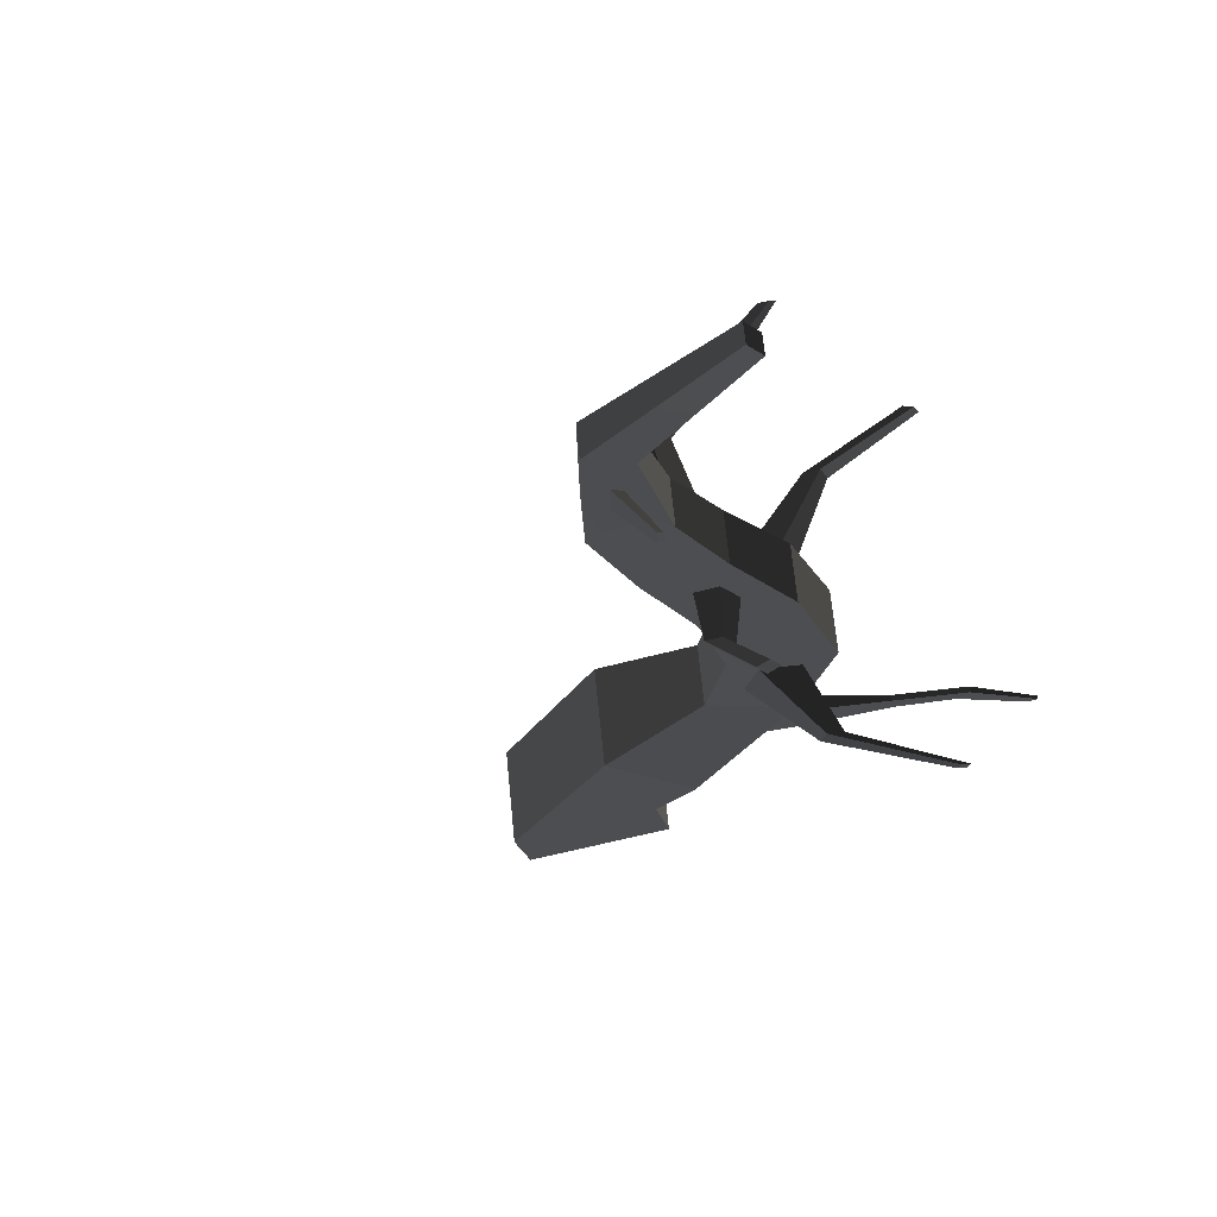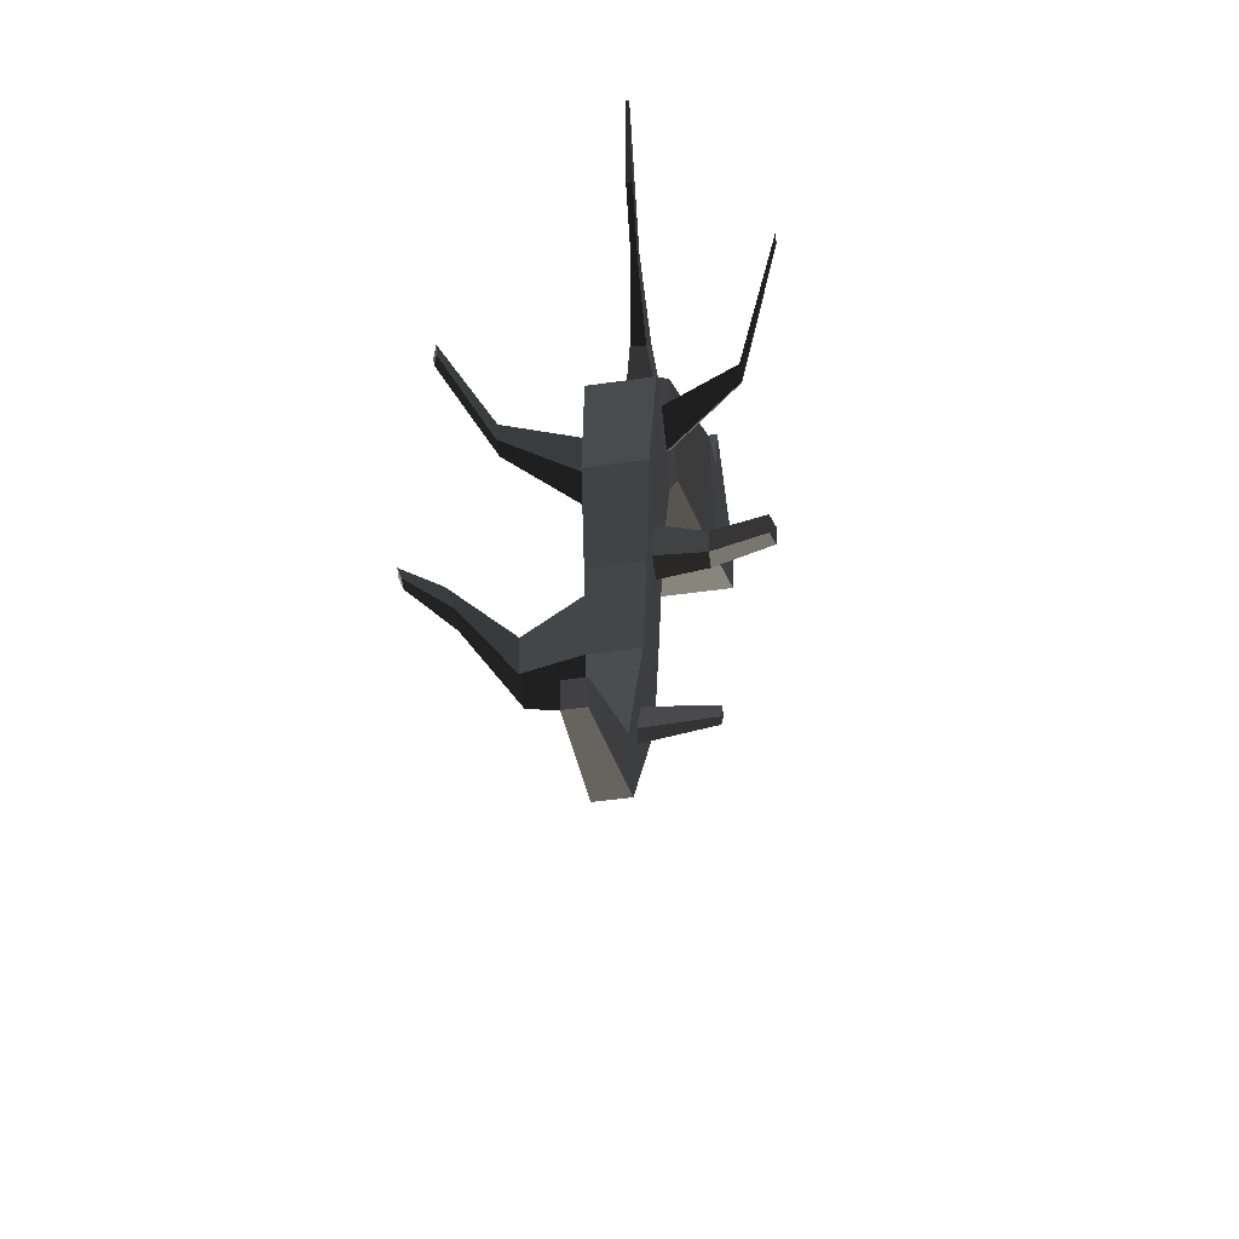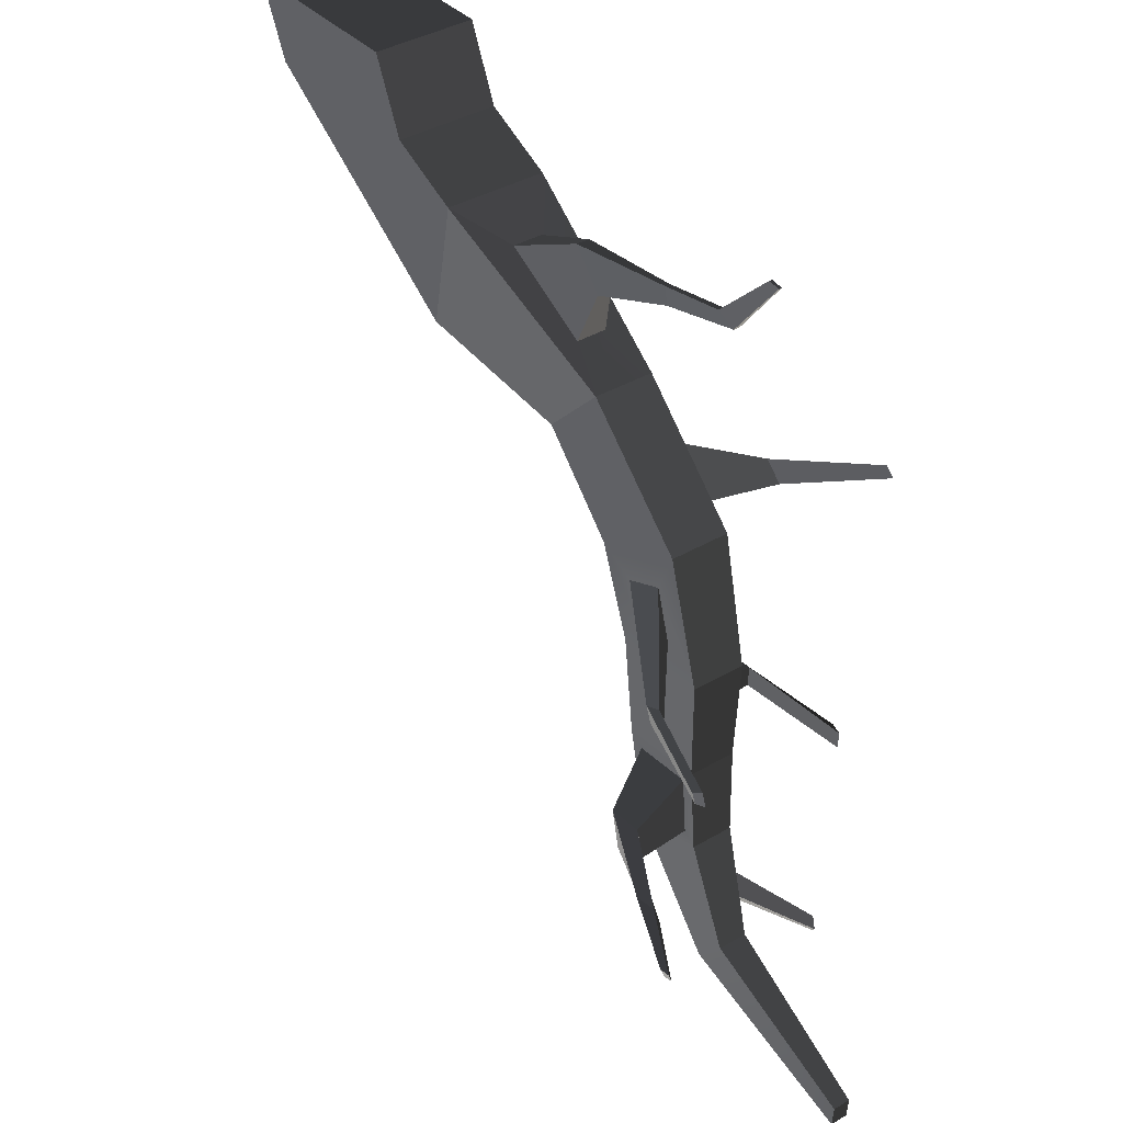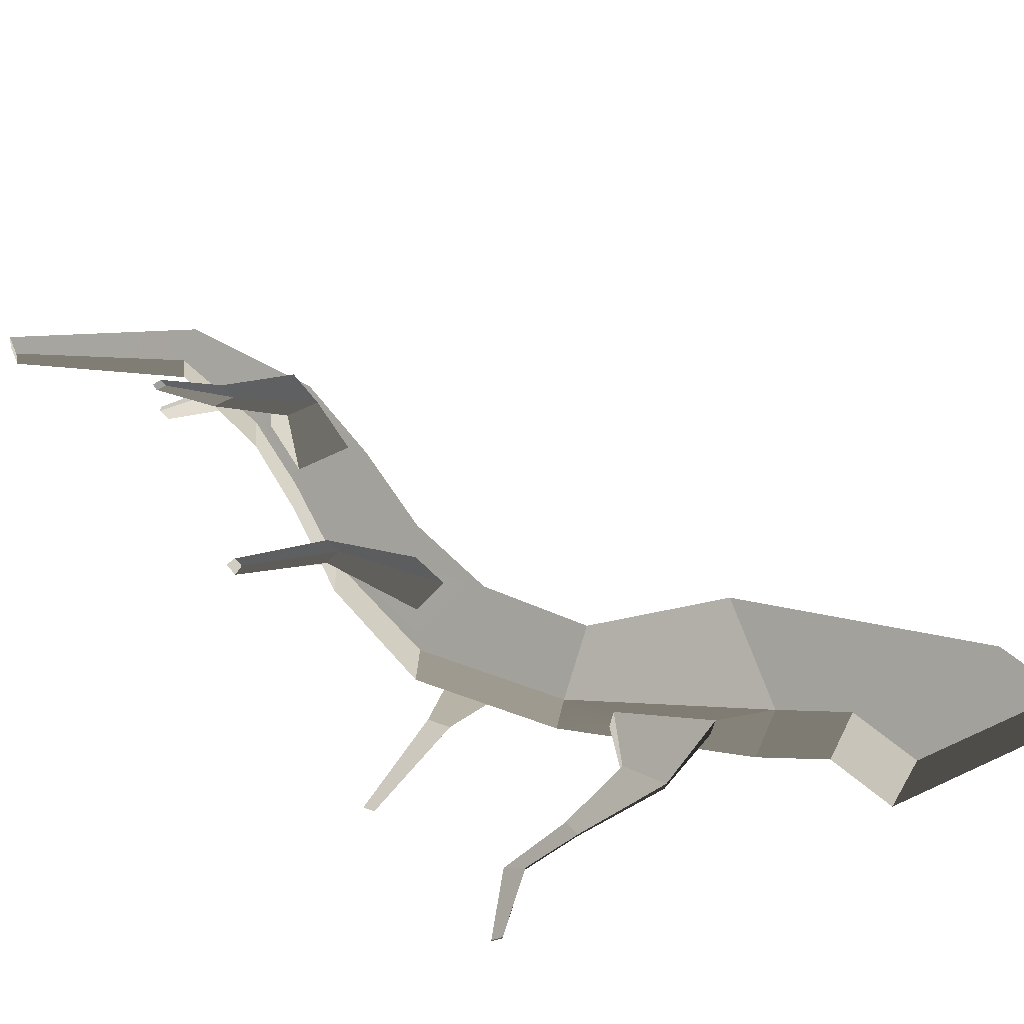
<metadata>
{"format":"obj","ext":"obj","renderer":"f3d","projection":"perspective","resolution":1024,"background":"white","views":[{"elev":-18.0,"azim":32.8,"up":"+Z"},{"elev":-42.9,"azim":93.2,"up":"+Y"},{"elev":40.0,"azim":47.4,"up":"+Y"},{"elev":58.7,"azim":153.0,"up":"+Z"}]}
</metadata>
<code>
v -42.16 46.54 -9.584
v -46.11 56.36 -9.856
v -69.8 56.41 -11.45
v -65.85 46.59 -11.17
v -32.89 41.77 -8.949
v -36.07 24.09 -9.14
v -46.11 56.36 -9.856
v -47.68 56.36 3.473
v -71.37 56.41 1.882
v -69.8 56.41 -11.45
v -36.07 24.09 -9.14
v -65.85 46.59 -11.17
v -67.42 46.59 2.154
v -37.68 24.13 4.186
v -34.51 41.81 4.376
v -43.73 46.54 3.744
v -42.16 46.54 -9.584
v -32.89 41.77 -8.949
v -67.42 46.59 2.154
v -71.37 56.41 1.882
v -47.68 56.36 3.473
v -43.73 46.54 3.744
v -37.68 24.13 4.186
v -34.51 41.81 4.376
v -43.73 46.54 3.744
v -47.68 56.36 3.473
v -46.11 56.36 -9.856
v -42.16 46.54 -9.584
v -65.85 46.59 -11.17
v -69.8 56.41 -11.45
v -71.37 56.41 1.882
v -67.42 46.59 2.154
v -34.51 41.81 4.376
v -10.39 27.23 3.356
v -18.55 18.47 2.813
v -37.68 24.13 4.186
v -9.424 27.21 -4.639
v 4.704 12.21 -3.652
v 3.734 12.23 4.343
v -10.39 27.23 3.356
v -36.07 24.09 -9.14
v -17.58 18.44 -5.182
v -9.424 27.21 -4.639
v -32.89 41.77 -8.949
v -32.89 41.77 -8.949
v -27.51 37.86 -3.871
v -27.99 37.86 0.05693
v -34.51 41.81 4.376
v -37.68 24.13 4.186
v -18.55 18.47 2.813
v -17.58 18.44 -5.182
v -36.07 24.09 -9.14
v -8.576 6.876 3.511
v -4.68 -6.165 3.394
v -3.806 -6.184 -3.802
v -7.606 6.854 -4.484
v -18.55 18.47 2.813
v -8.576 6.876 3.511
v -7.606 6.854 -4.484
v -17.58 18.44 -5.182
v -10.39 27.23 3.356
v 3.734 12.23 4.343
v -8.576 6.876 3.511
v -18.55 18.47 2.813
v -3.814 3.992 3.724
v 1.357 6.24 4.073
v -2.177 -1.485 3.674
v -4.68 -6.165 3.394
v 3.175 -1.132 4.039
v 8.064 -5.325 4.262
v -3.517 -20.64 3.087
v 7.796 -19.89 3.858
v -1.583 -22.52 3.174
v 0.1233 -32.5 3.08
v -1.08 -34.89 2.953
v 6.846 -30.66 3.536
v 8.525 -32.26 3.605
v 9.69 -51.96 2.844
v 13.53 -47.42 3.1
v 6.336 -22 3.714
v 34.91 -62.47 3.77
v 35.1 -59.24 3.778
v -7.606 6.854 -4.484
v -5.621 11.08 -4.322
v -10.86 16.73 -4.627
v -17.58 18.44 -5.182
v 4.704 12.21 -3.652
v -0.6967 13.22 -3.989
v -6.348 19.23 -4.384
v -9.424 27.21 -4.639
v -7.606 6.854 -4.484
v -3.806 -6.184 -3.802
v 8.937 -5.344 -2.933
v 4.704 12.21 -3.652
v 4.599 -10.72 -3.079
v 0.776 -10.97 -3.339
v -2.742 -20.65 -3.3
v 1.095 -15.31 -3.189
v 4.489 -15.09 -2.958
v 8.571 -19.91 -2.529
v 9.222 -32.28 -2.144
v -0.3824 -34.91 -2.796
v 8.5 -39.3 -1.857
v 6.099 -39.96 -2.02
v 10.18 -51.97 -1.18
v 8.739 -44.23 -1.616
v 14.02 -47.43 -0.9246
v 9.699 -43.09 -1.552
v 35.39 -59.25 1.363
v 35.21 -62.48 1.356
v 9.222 -32.28 -2.144
v 4.704 12.21 -3.652
v 8.937 -5.344 -2.933
v 8.064 -5.325 4.262
v 3.734 12.23 4.343
v 8.571 -19.91 -2.529
v 9.222 -32.28 -2.144
v 8.525 -32.26 3.605
v 7.796 -19.89 3.858
v -4.68 -6.165 3.394
v -3.517 -20.64 3.087
v -2.742 -20.65 -3.3
v -3.806 -6.184 -3.802
v -3.517 -20.64 3.087
v -1.08 -34.89 2.953
v -0.3824 -34.91 -2.796
v -2.742 -20.65 -3.3
v 9.222 -32.28 -2.144
v 14.02 -47.43 -0.9246
v 13.53 -47.42 3.1
v 8.525 -32.26 3.605
v -1.08 -34.89 2.953
v 9.69 -51.96 2.844
v 10.18 -51.97 -1.18
v -0.3824 -34.91 -2.796
v 34.91 -62.47 3.77
v 35.1 -59.24 3.778
v 35.39 -59.25 1.363
v 35.21 -62.48 1.356
v 14.02 -47.43 -0.9246
v 35.39 -59.25 1.363
v 35.1 -59.24 3.778
v 13.53 -47.42 3.1
v 9.69 -51.96 2.844
v 34.91 -62.47 3.77
v 35.21 -62.48 1.356
v 10.18 -51.97 -1.18
v -3.814 3.992 3.724
v 8.641 -2.061 12.81
v 9.342 -4.409 12.79
v -2.177 -1.485 3.674
v 10.86 -1.098 12.96
v 23.18 -1.978 18.17
v 21.94 -2.606 18.56
v 10.86 -1.098 12.96
v 21.94 -2.606 18.56
v 8.641 -2.061 12.81
v 1.357 6.24 4.073
v 10.86 -1.098 12.96
v 8.641 -2.061 12.81
v -3.814 3.992 3.724
v 3.175 -1.132 4.039
v 11.64 -4.258 12.95
v 10.86 -1.098 12.96
v 1.357 6.24 4.073
v -2.177 -1.485 3.674
v 9.342 -4.409 12.79
v 11.64 -4.258 12.95
v 3.175 -1.132 4.039
v 23.18 -1.978 18.17
v 23.57 -4.042 18
v 22.28 -4.14 18.4
v 21.94 -2.606 18.56
v 11.64 -4.258 12.95
v 23.57 -4.042 18
v 23.18 -1.978 18.17
v 10.86 -1.098 12.96
v 9.342 -4.409 12.79
v 22.28 -4.14 18.4
v 23.57 -4.042 18
v 11.64 -4.258 12.95
v 8.641 -2.061 12.81
v 21.94 -2.606 18.56
v 22.28 -4.14 18.4
v 9.342 -4.409 12.79
v 2.209 -12.29 -9.091
v 13.16 -20.29 -15.78
v 14.94 -20.15 -15.05
v 4.757 -12.12 -8.917
v 8.937 -5.344 -2.933
v 8.571 -19.91 -2.529
v 7.796 -19.89 3.858
v 8.064 -5.325 4.262
v 0.776 -10.97 -3.339
v 2.209 -12.29 -9.091
v 4.757 -12.12 -8.917
v 4.599 -10.72 -3.079
v 9.699 -43.09 -1.552
v 18.32 -49.46 -9.639
v 17.84 -50.03 -9.671
v 8.739 -44.23 -1.616
v 16.52 -47.9 -9.873
v 17.84 -50.03 -9.671
v 18.32 -49.46 -9.639
v 16.52 -47.9 -9.873
v 18.32 -49.46 -9.639
v 17.72 -47.57 -9.792
v 8.5 -39.3 -1.857
v 17.72 -47.57 -9.792
v 18.32 -49.46 -9.639
v 9.699 -43.09 -1.552
v 6.099 -39.96 -2.02
v 16.52 -47.9 -9.873
v 17.72 -47.57 -9.792
v 8.5 -39.3 -1.857
v 8.739 -44.23 -1.616
v 17.84 -50.03 -9.671
v 16.52 -47.9 -9.873
v 6.099 -39.96 -2.02
v 4.599 -10.72 -3.079
v 4.757 -12.12 -8.917
v 4.684 -15.03 -8.836
v 4.489 -15.09 -2.958
v 4.489 -15.09 -2.958
v 4.684 -15.03 -8.836
v 2.422 -15.18 -8.99
v 1.095 -15.31 -3.189
v 1.095 -15.31 -3.189
v 2.422 -15.18 -8.99
v 2.209 -12.29 -9.091
v 0.776 -10.97 -3.339
v 13.16 -20.29 -15.78
v 13.25 -22.72 -15.66
v 14.83 -22.6 -15.01
v 14.94 -20.15 -15.05
v 4.757 -12.12 -8.917
v 14.94 -20.15 -15.05
v 14.83 -22.6 -15.01
v 4.684 -15.03 -8.836
v 4.684 -15.03 -8.836
v 14.83 -22.6 -15.01
v 13.25 -22.72 -15.66
v 2.422 -15.18 -8.99
v 2.422 -15.18 -8.99
v 13.25 -22.72 -15.66
v 13.16 -20.29 -15.78
v 2.209 -12.29 -9.091
v 6.846 -30.66 3.536
v 5.678 -31.96 10.39
v 5.372 -26.76 10.5
v 6.336 -22 3.714
v 12.07 -28.71 16.98
v 20.15 -32.11 20.75
v 20.36 -33.74 20.18
v 12.5 -32.09 15.78
v 6.336 -22 3.714
v 5.372 -26.76 10.5
v 0.6209 -27.07 10.18
v -1.583 -22.52 3.174
v -1.583 -22.52 3.174
v 0.6209 -27.07 10.18
v 1.645 -33.06 10.12
v 0.1233 -32.5 3.08
v 0.1233 -32.5 3.08
v 1.645 -33.06 10.12
v 5.678 -31.96 10.39
v 6.846 -30.66 3.536
v 21.58 -32.03 20.75
v 21.58 -33.44 20.25
v 20.36 -33.74 20.18
v 20.15 -32.11 20.75
v 12.5 -32.09 15.78
v 20.36 -33.74 20.18
v 21.58 -33.44 20.25
v 15.05 -31.47 15.94
v 15.05 -31.47 15.94
v 21.58 -33.44 20.25
v 21.58 -32.03 20.75
v 15.04 -28.54 16.99
v 15.04 -28.54 16.99
v 21.58 -32.03 20.75
v 20.15 -32.11 20.75
v 12.07 -28.71 16.98
v 5.372 -26.76 10.5
v 15.04 -28.54 16.99
v 12.07 -28.71 16.98
v 0.6209 -27.07 10.18
v 5.678 -31.96 10.39
v 15.05 -31.47 15.94
v 15.04 -28.54 16.99
v 5.372 -26.76 10.5
v 0.6209 -27.07 10.18
v 12.07 -28.71 16.98
v 12.5 -32.09 15.78
v 1.645 -33.06 10.12
v 1.645 -33.06 10.12
v 12.5 -32.09 15.78
v 15.05 -31.47 15.94
v 5.678 -31.96 10.39
v -27.51 37.86 -3.871
v -17.6 42.64 -2.285
v -17.64 42.86 -0.3182
v -27.99 37.86 0.05693
v -34.51 41.81 4.376
v -27.99 37.86 0.05693
v -16.1 30.87 0.9463
v -10.39 27.23 3.356
v -15.61 30.86 -3.051
v -9.424 27.21 -4.639
v -27.51 37.86 -3.871
v -32.89 41.77 -8.949
v -13.55 38.11 0.1809
v -3.168 41.6 -0.5055
v -3.197 41.49 -1.306
v -13.51 37.87 -1.82
v -16.1 30.87 0.9463
v -13.55 38.11 0.1809
v -13.51 37.87 -1.82
v -15.61 30.86 -3.051
v -15.61 30.86 -3.051
v -13.51 37.87 -1.82
v -17.6 42.64 -2.285
v -27.51 37.86 -3.871
v -27.99 37.86 0.05693
v -17.64 42.86 -0.3182
v -13.55 38.11 0.1809
v -16.1 30.87 0.9463
v -3.197 41.49 -1.306
v 7.039 43.57 -1.246
v 4.486 44.78 -1.436
v -3.866 43.7 -1.486
v -13.51 37.87 -1.82
v -3.197 41.49 -1.306
v -3.866 43.7 -1.486
v -17.6 42.64 -2.285
v -17.64 42.86 -0.3182
v -3.84 43.8 -0.6992
v -3.168 41.6 -0.5055
v -13.55 38.11 0.1809
v -17.6 42.64 -2.285
v -3.866 43.7 -1.486
v -3.84 43.8 -0.6992
v -17.64 42.86 -0.3182
v 4.486 44.78 -1.436
v 11.37 51.89 -1.186
v 11.34 51.9 -0.7838
v 4.427 44.84 -0.6499
v -3.84 43.8 -0.6992
v 4.427 44.84 -0.6499
v 6.979 43.63 -0.446
v -3.168 41.6 -0.5055
v -3.866 43.7 -1.486
v 4.486 44.78 -1.436
v 4.427 44.84 -0.6499
v -3.84 43.8 -0.6992
v -3.168 41.6 -0.5055
v 6.979 43.63 -0.446
v 7.039 43.57 -1.246
v -3.197 41.49 -1.306
v 11.37 51.89 -1.186
v 12.88 51.64 -1.089
v 12.84 51.66 -0.6794
v 11.34 51.9 -0.7838
v 6.979 43.63 -0.446
v 12.84 51.66 -0.6794
v 12.88 51.64 -1.089
v 7.039 43.57 -1.246
v 7.039 43.57 -1.246
v 12.88 51.64 -1.089
v 11.37 51.89 -1.186
v 4.486 44.78 -1.436
v 4.427 44.84 -0.6499
v 11.34 51.9 -0.7838
v 12.84 51.66 -0.6794
v 6.979 43.63 -0.446
v -0.6967 13.22 -3.989
v 4.158 14.3 -12.82
v 2.189 13.44 -12.95
v -5.621 11.08 -4.322
v 1.898 16.7 -12.98
v 16.26 21.67 -17.32
v 17.39 20.47 -17.24
v 4.158 14.3 -12.82
v -6.348 19.23 -4.384
v 1.898 16.7 -12.98
v 4.158 14.3 -12.82
v -0.6967 13.22 -3.989
v -10.86 16.73 -4.627
v 0.0932 15.7 -13.08
v 1.898 16.7 -12.98
v -6.348 19.23 -4.384
v -5.621 11.08 -4.322
v 2.189 13.44 -12.95
v 0.0932 15.7 -13.08
v -10.86 16.73 -4.627
v 15.36 21.17 -17.36
v 16.41 20.04 -17.3
v 17.39 20.47 -17.24
v 16.26 21.67 -17.32
v 0.0932 15.7 -13.08
v 15.36 21.17 -17.36
v 16.26 21.67 -17.32
v 1.898 16.7 -12.98
v 2.189 13.44 -12.95
v 16.41 20.04 -17.3
v 15.36 21.17 -17.36
v 0.0932 15.7 -13.08
v 4.158 14.3 -12.82
v 17.39 20.47 -17.24
v 16.41 20.04 -17.3
v 2.189 13.44 -12.95
g Magic_branch_twig2_(4)_546_99
f 1 3 2
f 1 4 3
f 5 4 1
f 5 6 4
f 7 9 8
f 7 10 9
f 11 13 12
f 11 14 13
f 15 17 16
f 15 18 17
f 19 21 20
f 19 22 21
f 23 22 19
f 23 24 22
f 25 27 26
f 25 28 27
f 29 31 30
f 29 32 31
f 33 35 34
f 33 36 35
f 37 39 38
f 37 40 39
f 41 43 42
f 41 44 43
f 45 47 46
f 45 48 47
f 49 51 50
f 49 52 51
f 53 55 54
f 53 56 55
f 57 59 58
f 57 60 59
f 61 63 62
f 61 64 63
f 62 63 65
f 62 65 66
f 63 67 65
f 63 68 67
f 68 69 67
f 68 70 69
f 70 66 69
f 70 62 66
f 70 68 71
f 70 71 72
f 72 71 73
f 71 74 73
f 71 75 74
f 75 76 74
f 75 77 76
f 77 75 78
f 77 78 79
f 77 80 76
f 77 72 80
f 72 73 80
f 79 78 81
f 79 81 82
f 83 85 84
f 83 86 85
f 87 83 84
f 87 84 88
f 86 89 85
f 86 90 89
f 90 88 89
f 90 87 88
f 91 93 92
f 91 94 93
f 92 93 95
f 92 95 96
f 97 92 96
f 97 96 98
f 93 99 95
f 93 100 99
f 100 98 99
f 100 97 98
f 97 100 101
f 97 101 102
f 102 101 103
f 102 103 104
f 105 102 104
f 105 104 106
f 107 105 106
f 107 106 108
f 105 107 109
f 105 109 110
f 111 108 103
f 111 107 108
f 112 114 113
f 112 115 114
f 116 118 117
f 116 119 118
f 120 122 121
f 120 123 122
f 124 126 125
f 124 127 126
f 128 130 129
f 128 131 130
f 132 134 133
f 132 135 134
f 136 138 137
f 136 139 138
f 140 142 141
f 140 143 142
f 144 146 145
f 144 147 146
f 148 150 149
f 148 151 150
f 152 154 153
f 155 157 156
f 158 160 159
f 158 161 160
f 162 164 163
f 162 165 164
f 166 168 167
f 166 169 168
f 170 172 171
f 170 173 172
f 174 176 175
f 174 177 176
f 178 180 179
f 178 181 180
f 182 184 183
f 182 185 184
f 186 188 187
f 186 189 188
f 190 192 191
f 190 193 192
f 194 196 195
f 194 197 196
f 198 200 199
f 198 201 200
f 202 204 203
f 205 207 206
f 208 210 209
f 208 211 210
f 212 214 213
f 212 215 214
f 216 218 217
f 216 219 218
f 220 222 221
f 220 223 222
f 224 226 225
f 224 227 226
f 228 230 229
f 228 231 230
f 232 234 233
f 232 235 234
f 236 238 237
f 236 239 238
f 240 242 241
f 240 243 242
f 244 246 245
f 244 247 246
f 248 250 249
f 248 251 250
f 252 254 253
f 252 255 254
f 256 258 257
f 256 259 258
f 260 262 261
f 260 263 262
f 264 266 265
f 264 267 266
f 268 270 269
f 268 271 270
f 272 274 273
f 272 275 274
f 276 278 277
f 276 279 278
f 280 282 281
f 280 283 282
f 284 286 285
f 284 287 286
f 288 290 289
f 288 291 290
f 292 294 293
f 292 295 294
f 296 298 297
f 296 299 298
f 300 302 301
f 300 303 302
f 304 306 305
f 304 307 306
f 307 308 306
f 307 309 308
f 309 310 308
f 309 311 310
f 312 314 313
f 312 315 314
f 316 318 317
f 316 319 318
f 320 322 321
f 320 323 322
f 324 326 325
f 324 327 326
f 328 330 329
f 328 331 330
f 332 334 333
f 332 335 334
f 336 338 337
f 336 339 338
f 340 342 341
f 340 343 342
f 344 346 345
f 344 347 346
f 348 350 349
f 348 351 350
f 352 354 353
f 352 355 354
f 356 358 357
f 356 359 358
f 360 362 361
f 360 363 362
f 364 366 365
f 364 367 366
f 368 370 369
f 368 371 370
f 372 374 373
f 372 375 374
f 376 378 377
f 376 379 378
f 380 382 381
f 380 383 382
f 384 386 385
f 384 387 386
f 388 390 389
f 388 391 390
f 392 394 393
f 392 395 394
f 396 398 397
f 396 399 398
f 400 402 401
f 400 403 402
f 404 406 405
f 404 407 406
f 408 410 409
f 408 411 410

</code>
